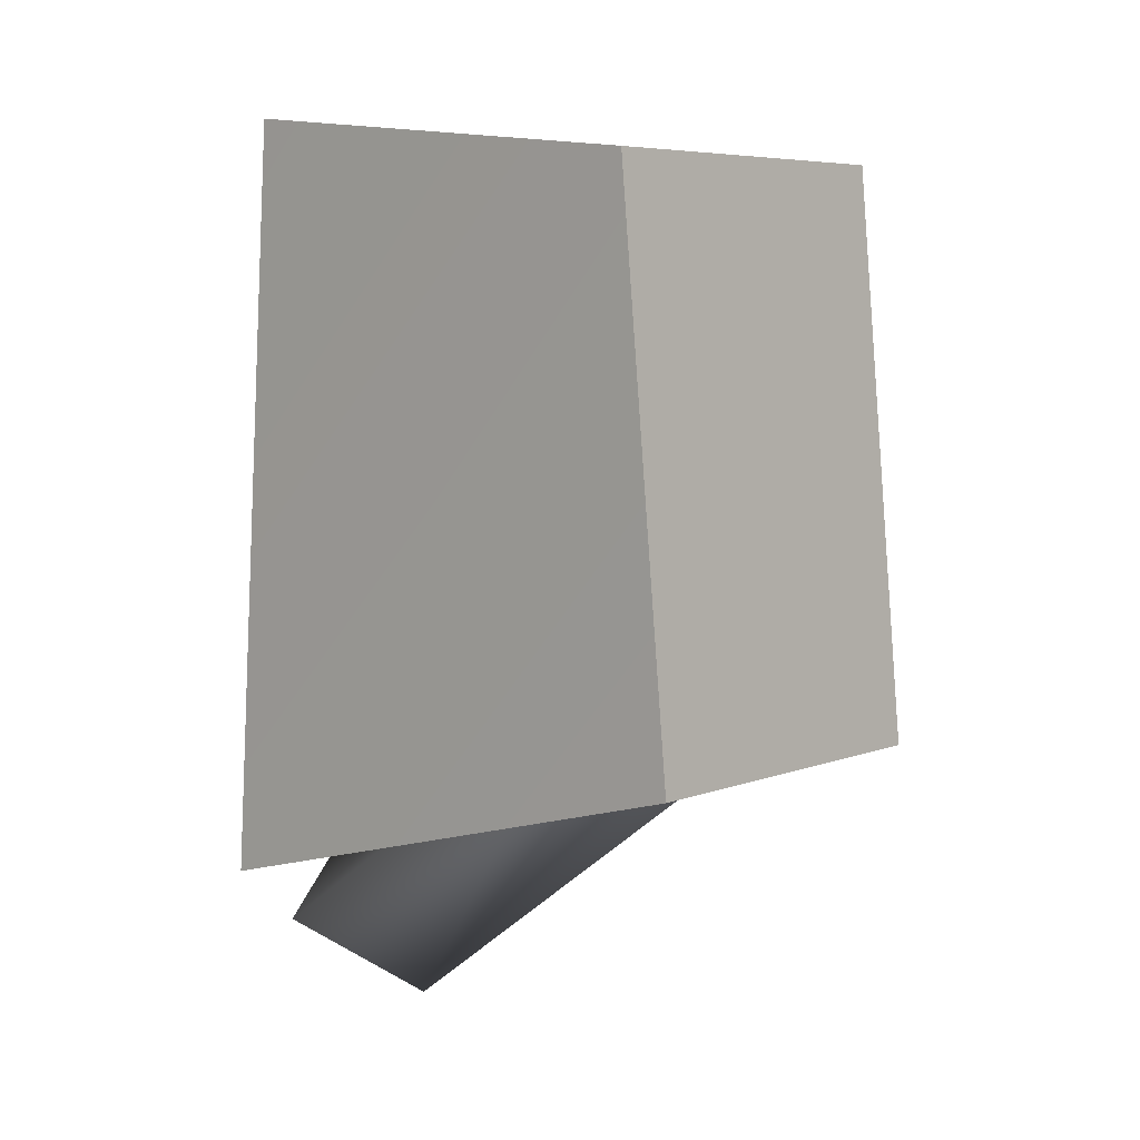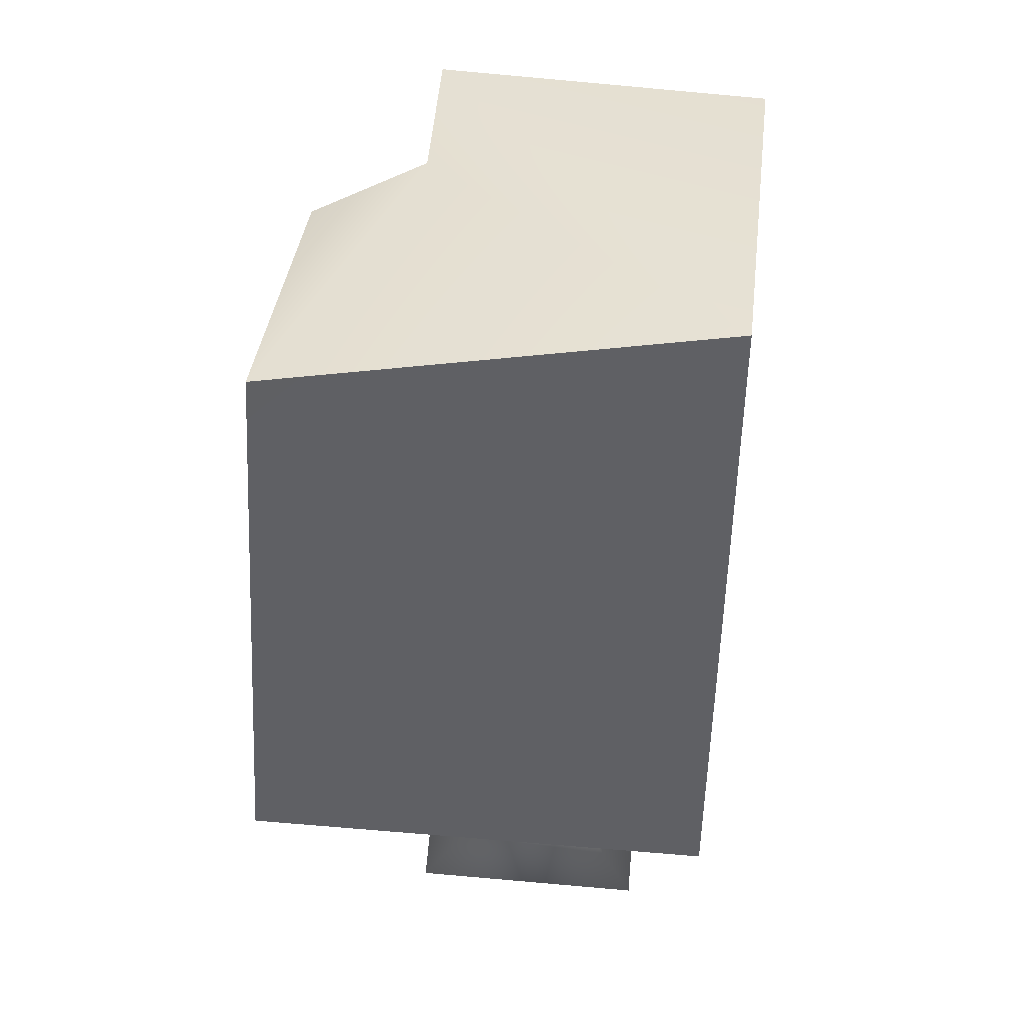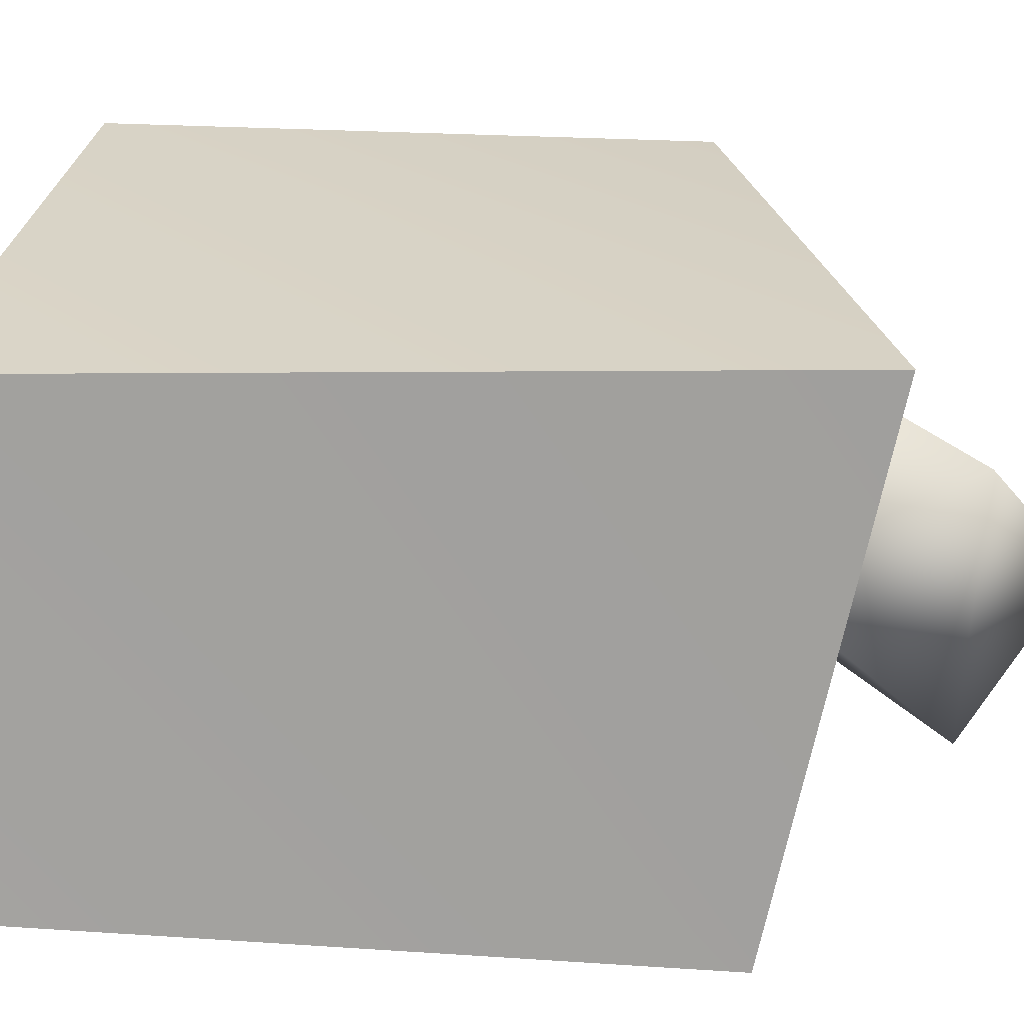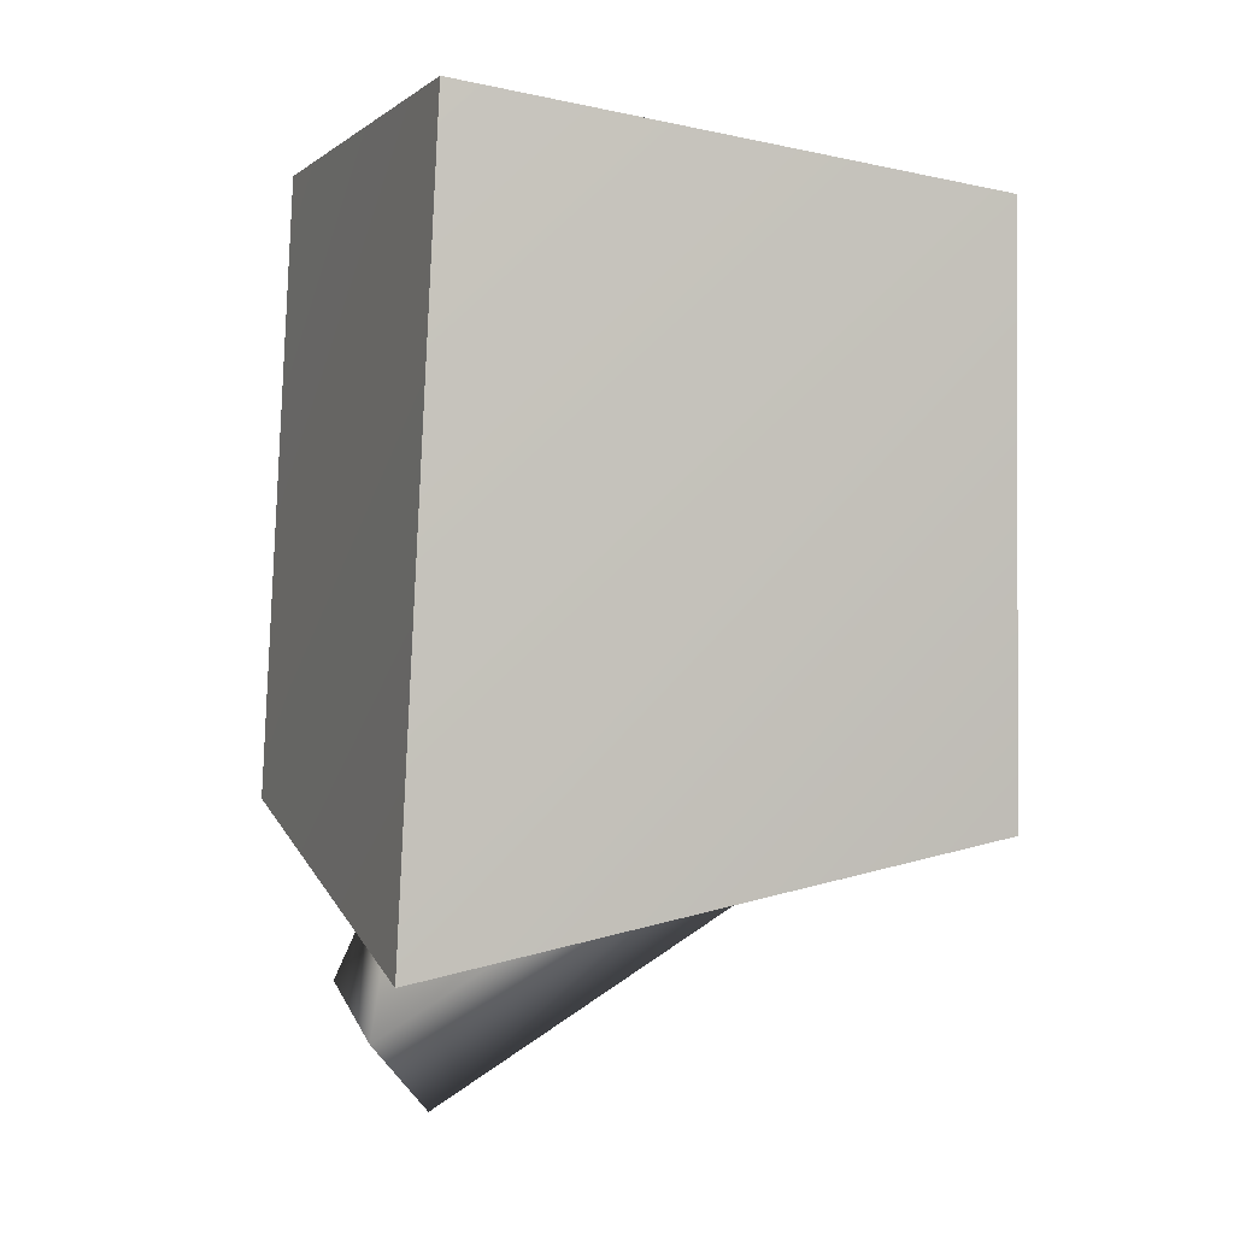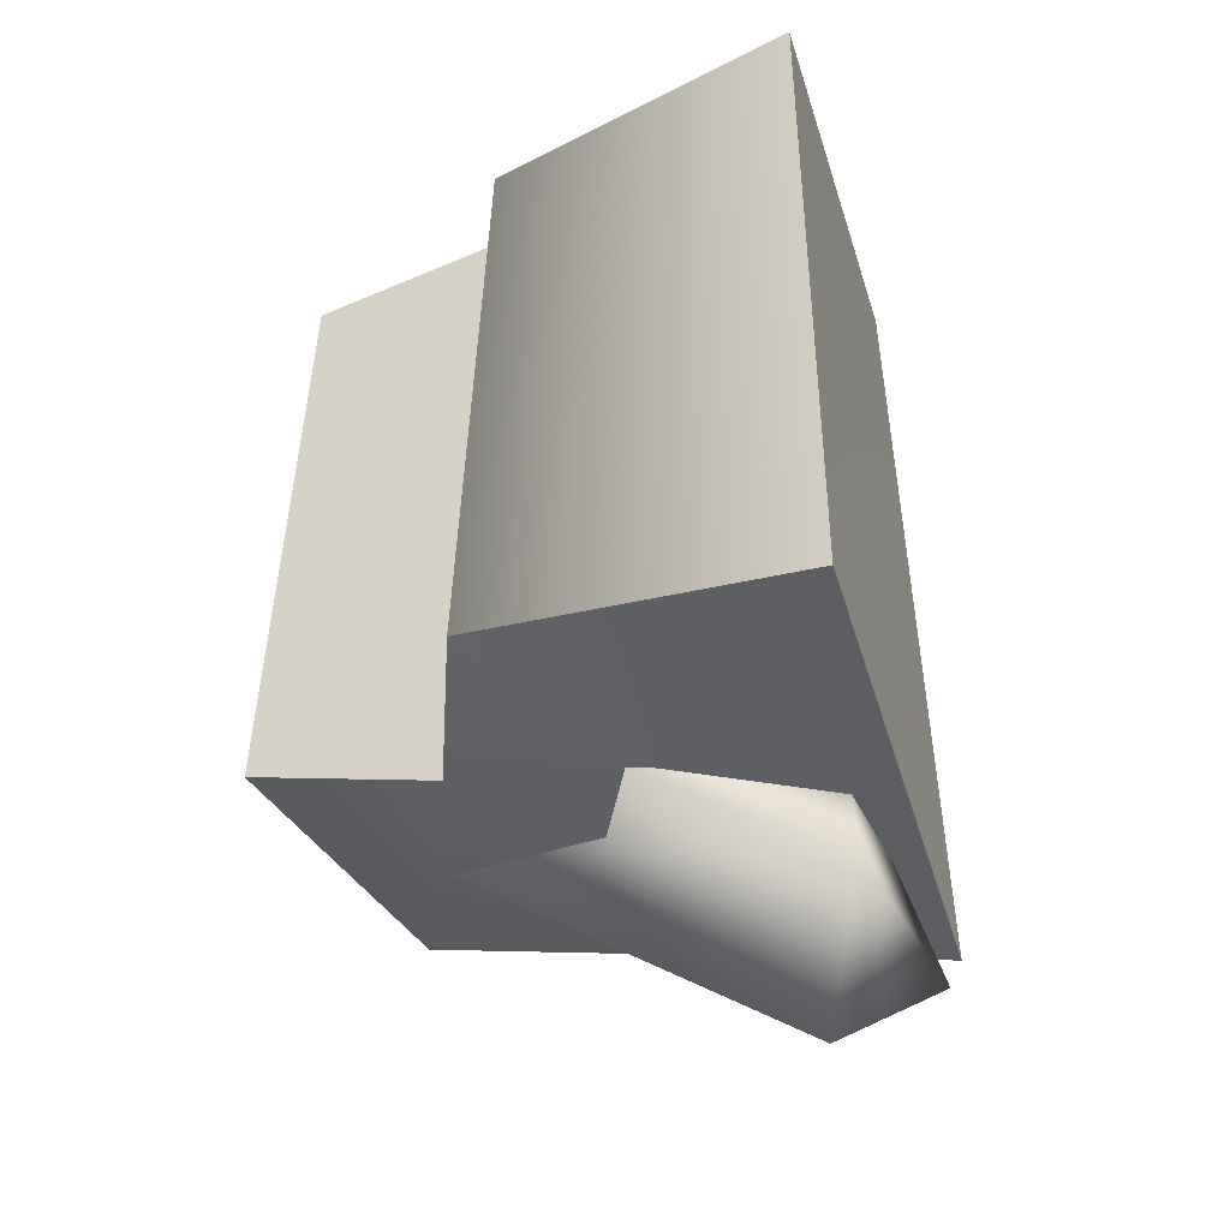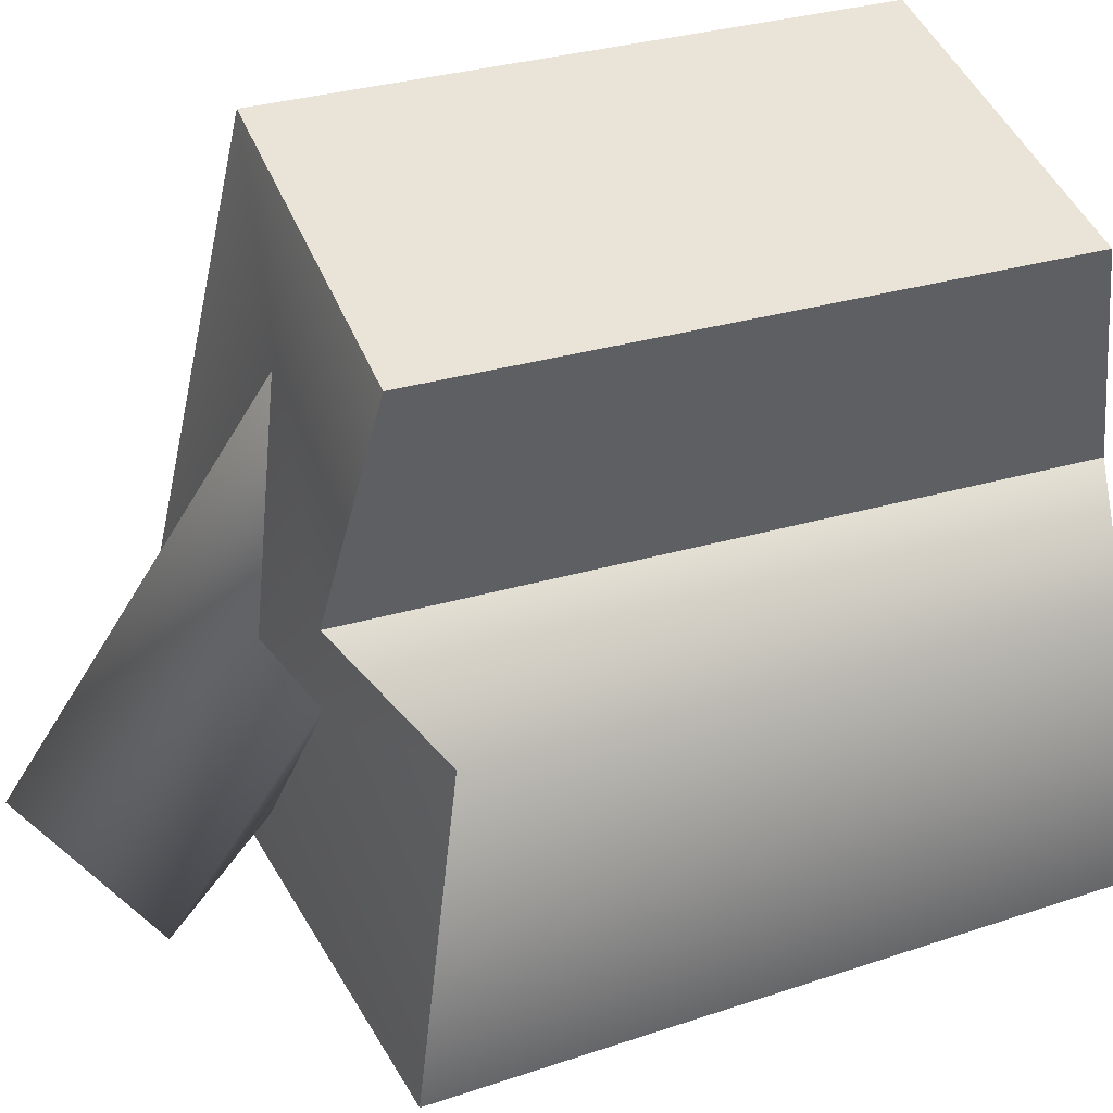
<metadata>
{"format":"obj","ext":"obj","renderer":"f3d","projection":"perspective","resolution":1024,"background":"white","views":[{"elev":1.2,"azim":135.4,"up":"+Z"},{"elev":45.7,"azim":6.9,"up":"+Z"},{"elev":-60.2,"azim":91.5,"up":"+Y"},{"elev":0.4,"azim":80.3,"up":"+Z"},{"elev":-32.1,"azim":-61.7,"up":"+Z"},{"elev":39.3,"azim":-106.7,"up":"+Y"}]}
</metadata>
<code>
v -0.2412 -0.03347 0.4072
v -0.3034 -0.008673 -0.4757
v -0.2177 -0.3631 0.4496
v -0.3034 -0.008673 -0.4757
v 0.257 0.0263 -0.5141
v -0.2885 -0.3376 -0.5582
v 0.257 0.0263 -0.5141
v 0.3192 0.001498 0.3687
v 0.321 -0.8466 -0.6937
v 0.3192 0.001498 0.3687
v -0.2412 -0.03347 0.4072
v 0.3157 -0.7866 0.5028
v -0.3924 -0.4533 0.4047
v -0.4515 -0.4397 -0.444
v -0.3868 -0.9495 0.4837
v 0.3192 0.001498 0.3687
v 0.257 0.0263 -0.5141
v -0.2412 -0.03347 0.4072
v -0.2885 -0.3376 -0.5582
v -0.4516 -0.998 -0.5039
v -0.4515 -0.4397 -0.444
v 0.321 -0.8466 -0.6937
v -0.3868 -0.9495 0.4837
v -0.4516 -0.998 -0.5039
v 0.3157 -0.7866 0.5028
v -0.3924 -0.4533 0.4047
v -0.3868 -0.9495 0.4837
v -0.2177 -0.3631 0.4496
v -0.3034 -0.008673 -0.4757
v -0.2885 -0.3376 -0.5582
v -0.2177 -0.3631 0.4496
v 0.3157 -0.7866 0.5028
v -0.4516 -0.998 -0.5039
v 0.257 0.0263 -0.5141
v -0.3034 -0.008673 -0.4757
v -0.2412 -0.03347 0.4072
v -0.2177 -0.3631 0.4496
v 0.321 -0.8466 -0.6937
v 0.1984 -0.8712 -0.7888
v -0.1758 -0.899 -0.7571
v -0.002205 -0.7725 -0.9242
v -0.001694 -0.08092 -0.4802
v 0.02067 -0.8099 -0.5054
v -0.1756 -0.1935 -0.3046
v 0.005335 -0.3055 -0.2572
v 0.1842 -0.2216 -0.3863
f 1 2 3
f 4 5 6
f 7 8 9
f 10 11 12
f 13 14 15
f 16 17 18
f 14 13 19
f 20 21 22
f 23 24 25
f 26 27 28
f 29 30 31
f 5 22 6
f 8 32 9
f 11 28 12
f 14 33 15
f 34 35 36
f 13 37 19
f 21 6 22
f 24 38 25
f 27 12 28
f 39 40 41
f 41 40 42
f 40 43 44
f 43 39 45
f 39 41 46
f 39 43 40
f 40 44 42
f 39 46 45
f 41 42 46

</code>
